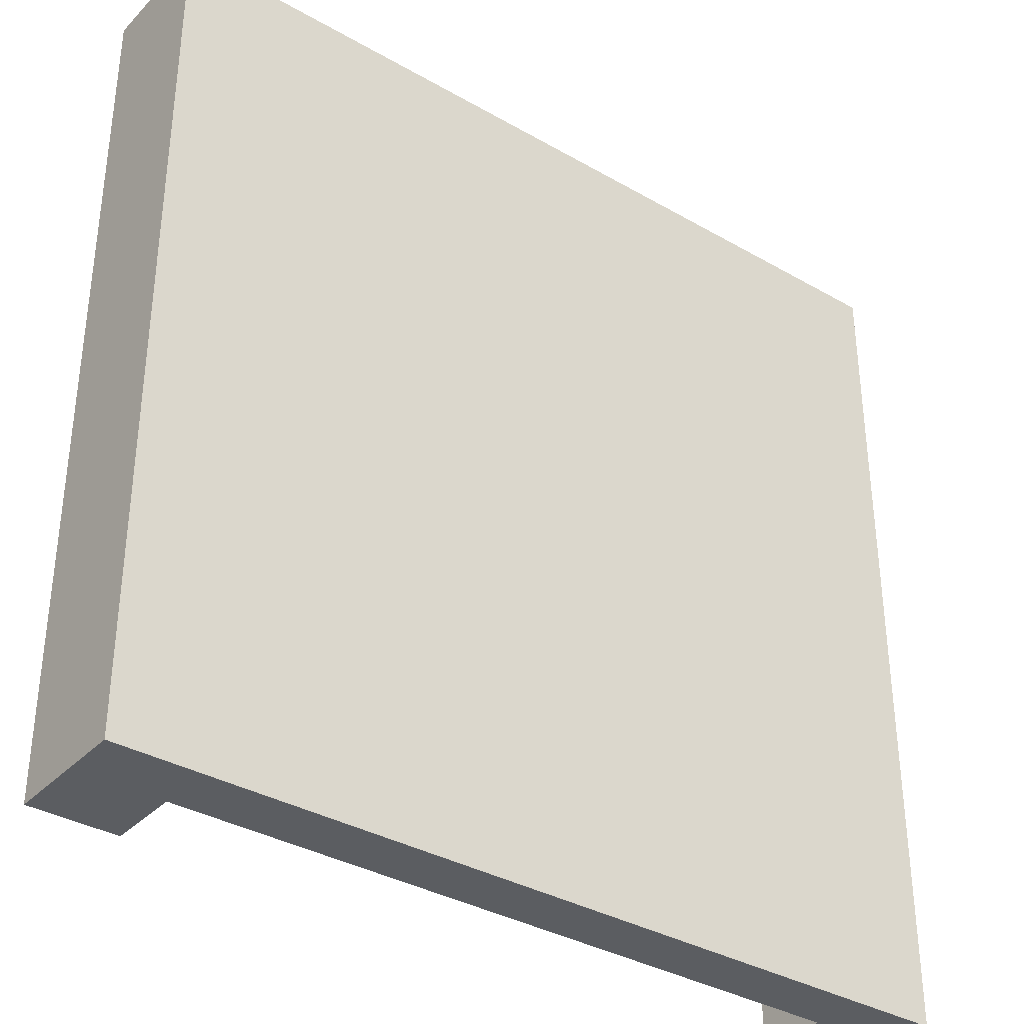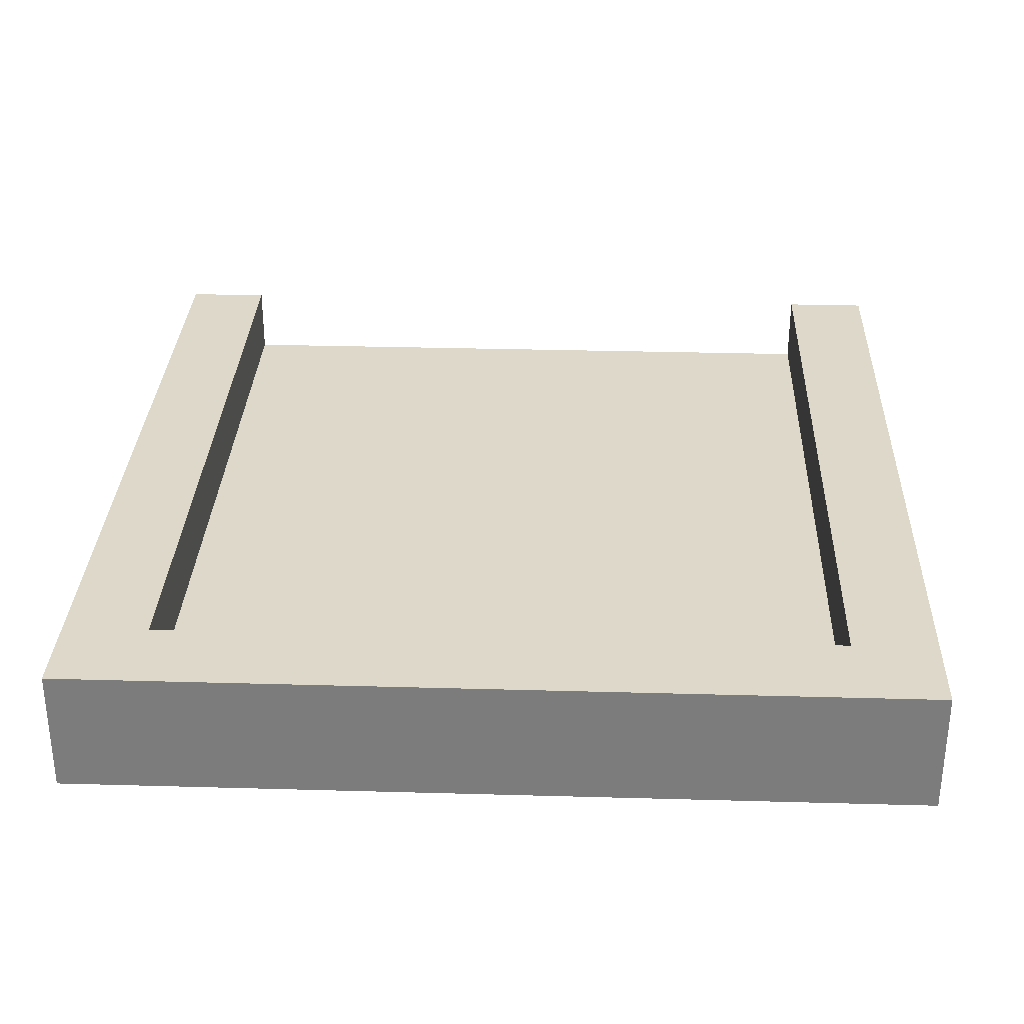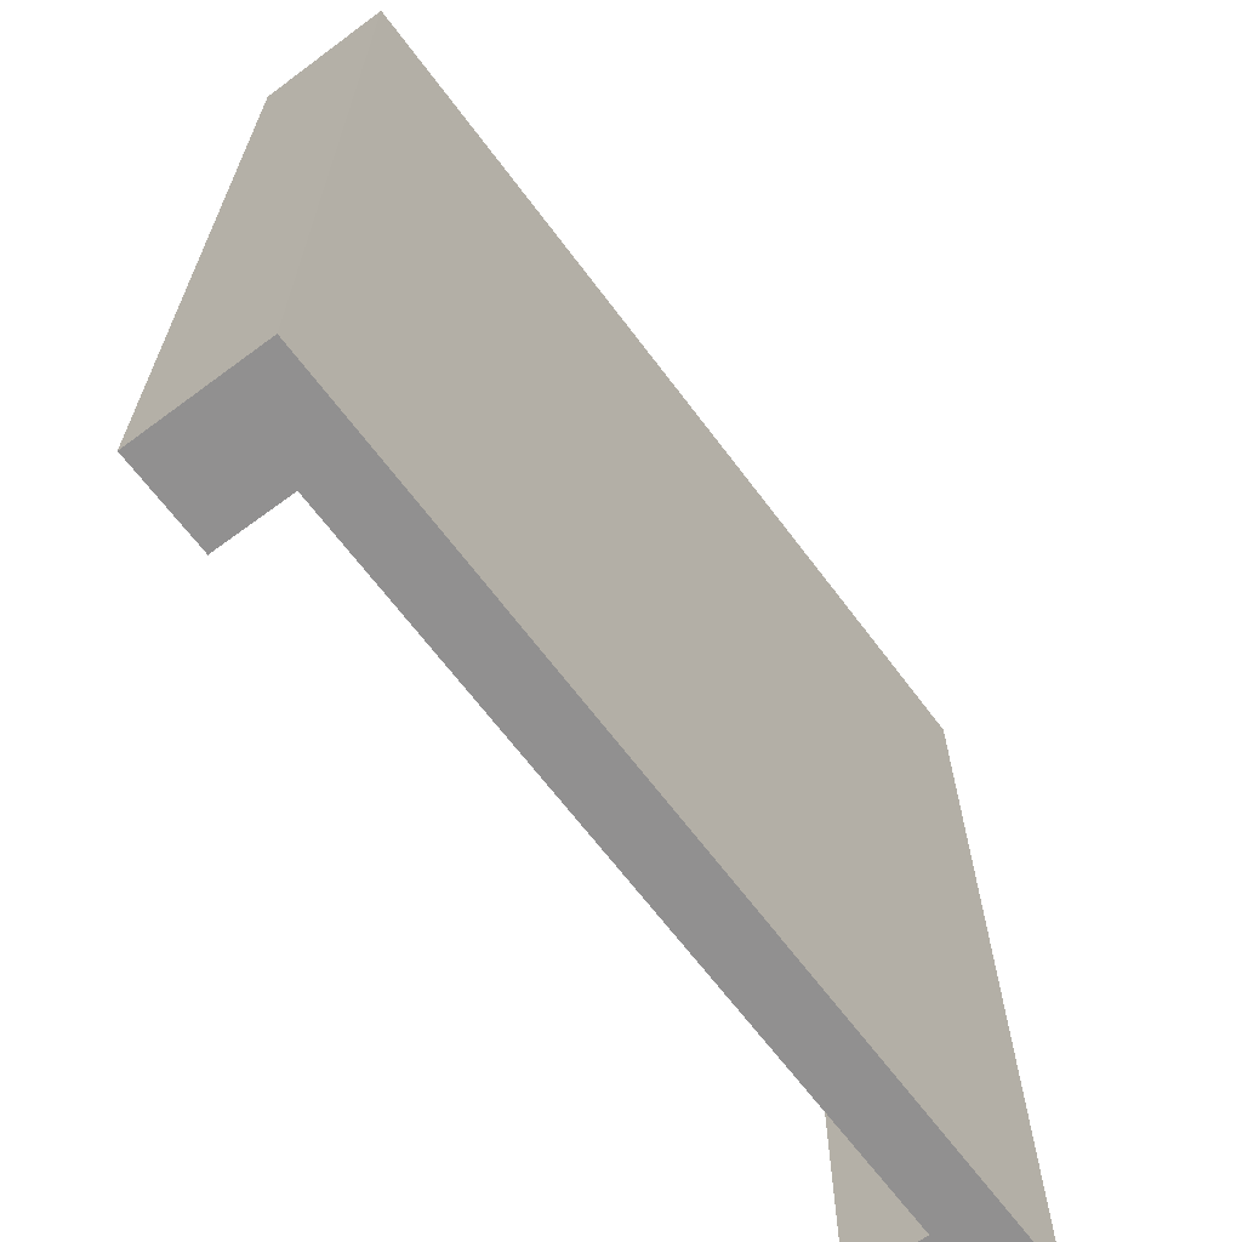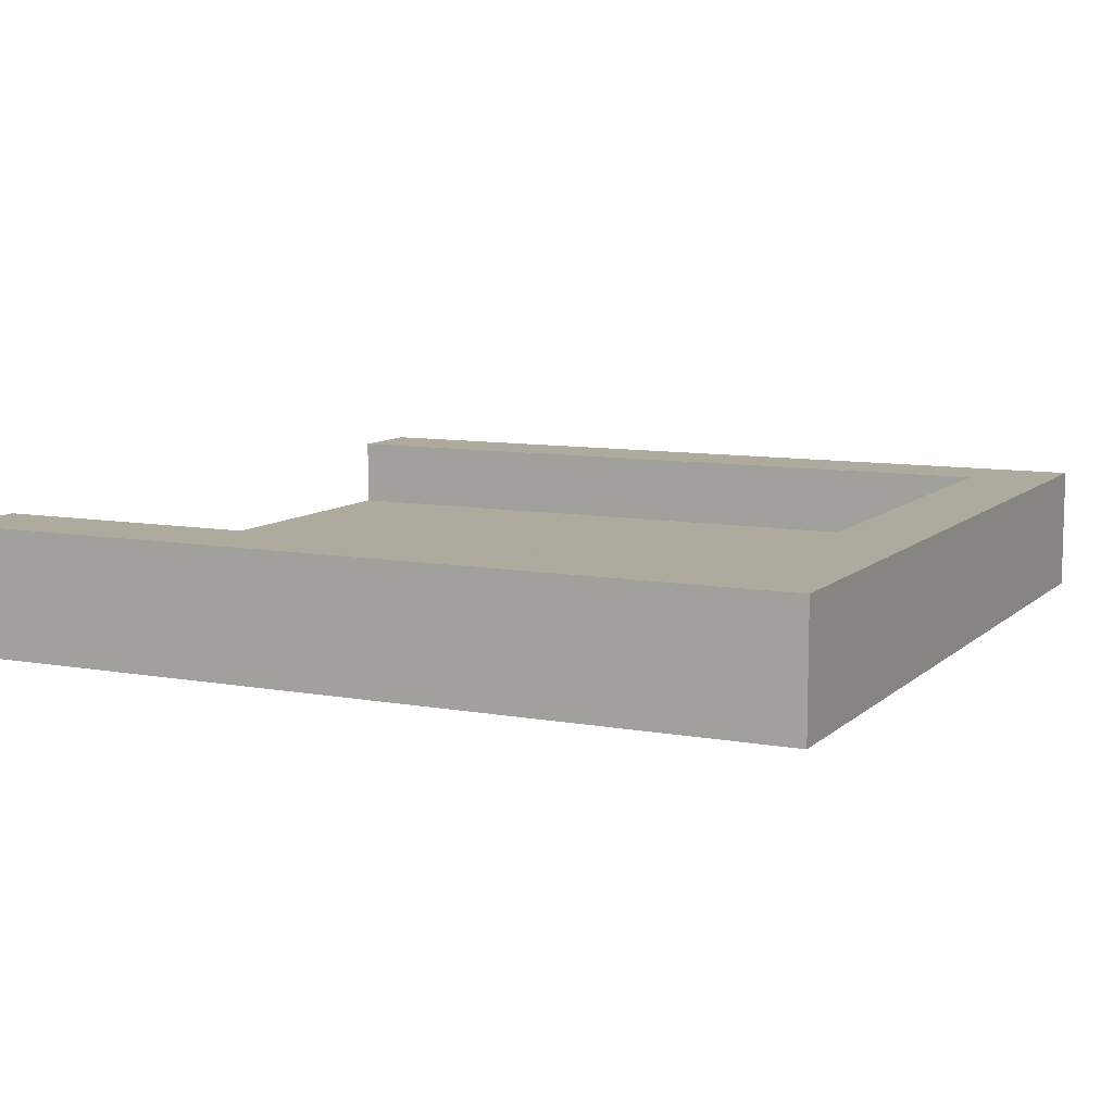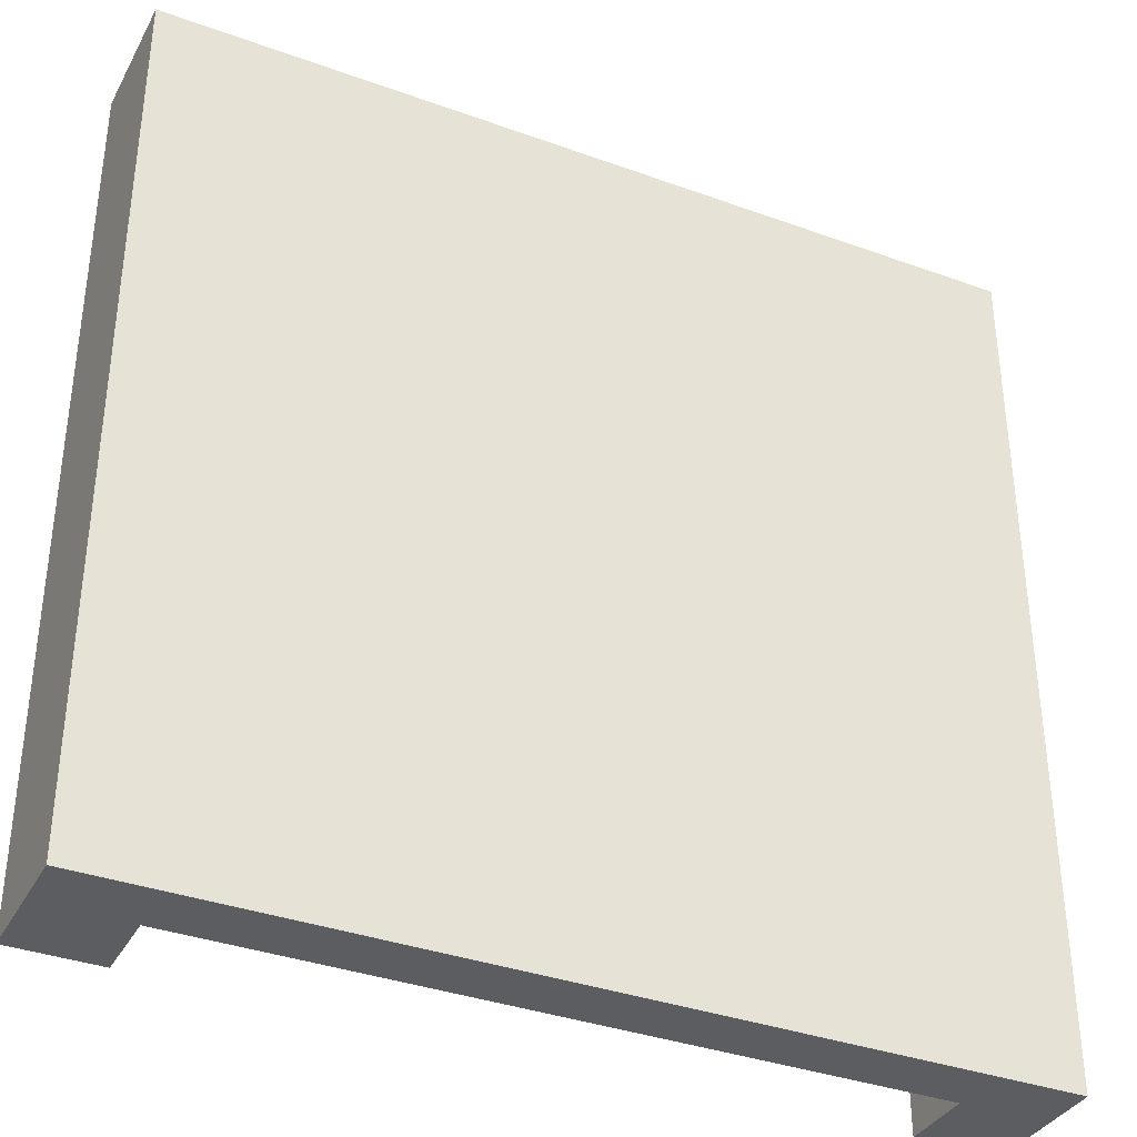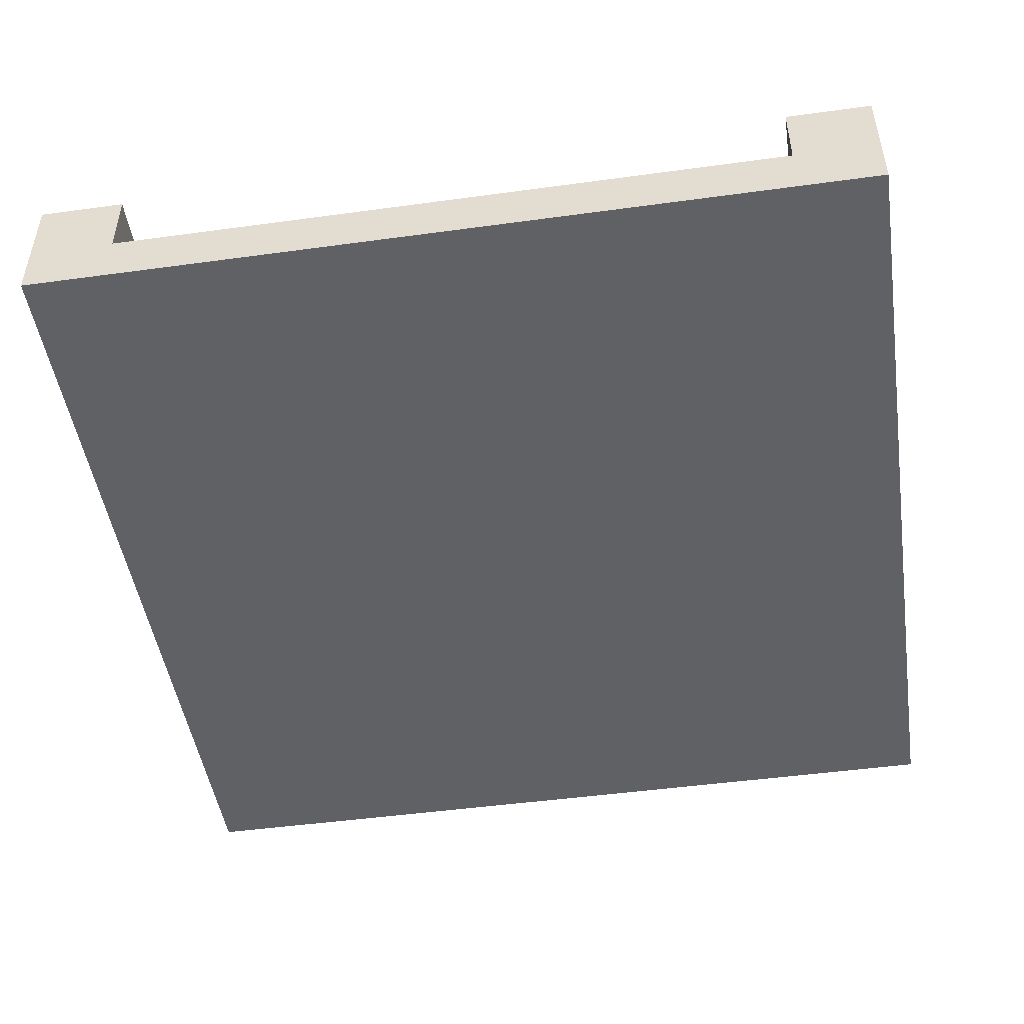
<metadata>
{"format":"obj","ext":"obj","renderer":"f3d","projection":"perspective","resolution":1024,"background":"white","views":[{"elev":-35.5,"azim":-37.2,"up":"+Z"},{"elev":31.0,"azim":2.3,"up":"+Y"},{"elev":-65.8,"azim":-53.3,"up":"+Z"},{"elev":9.2,"azim":-64.2,"up":"+Y"},{"elev":-36.1,"azim":-25.4,"up":"+Z"},{"elev":-48.1,"azim":-171.3,"up":"+Y"}]}
</metadata>
<code>
g end
v 0.5 0 -0.5
v 0.4 0 -0.5
v 0.5 0 0.5
v -0.5 0 0.5
v -0.4 0 -0.5
v -0.5 0 -0.5
v 0.5 0.1467 -0.5
v 0.5 0.1467 0.5
v -0.4 0.1467 -0.5
v -0.4 0.1467 0.4
v -0.5 0.1467 -0.5
v -0.5 0.1467 0.5
v 0.4 0.1467 0.4
v 0.4 0.1467 -0.5
v -0.4 0.06333 -0.5
v -0.4 0.06333 0.4
v 0.4 0.06333 -0.5
v 0.4 0.06333 0.4
f 3 2 1
f 2 3 4
f 2 4 5
f 5 4 6
f 8 1 7
f 1 8 3
f 11 10 9
f 12 10 11
f 12 13 10
f 8 13 12
f 8 14 13
f 14 8 7
f 4 11 6
f 11 4 12
f 11 5 6
f 5 11 15
f 15 11 9
f 10 15 9
f 15 10 16
f 8 4 3
f 4 8 12
f 17 1 2
f 1 17 7
f 7 17 14
f 18 14 17
f 14 18 13
f 10 18 16
f 18 10 13
f 15 18 17
f 18 15 16
f 15 2 5
f 2 15 17

</code>
